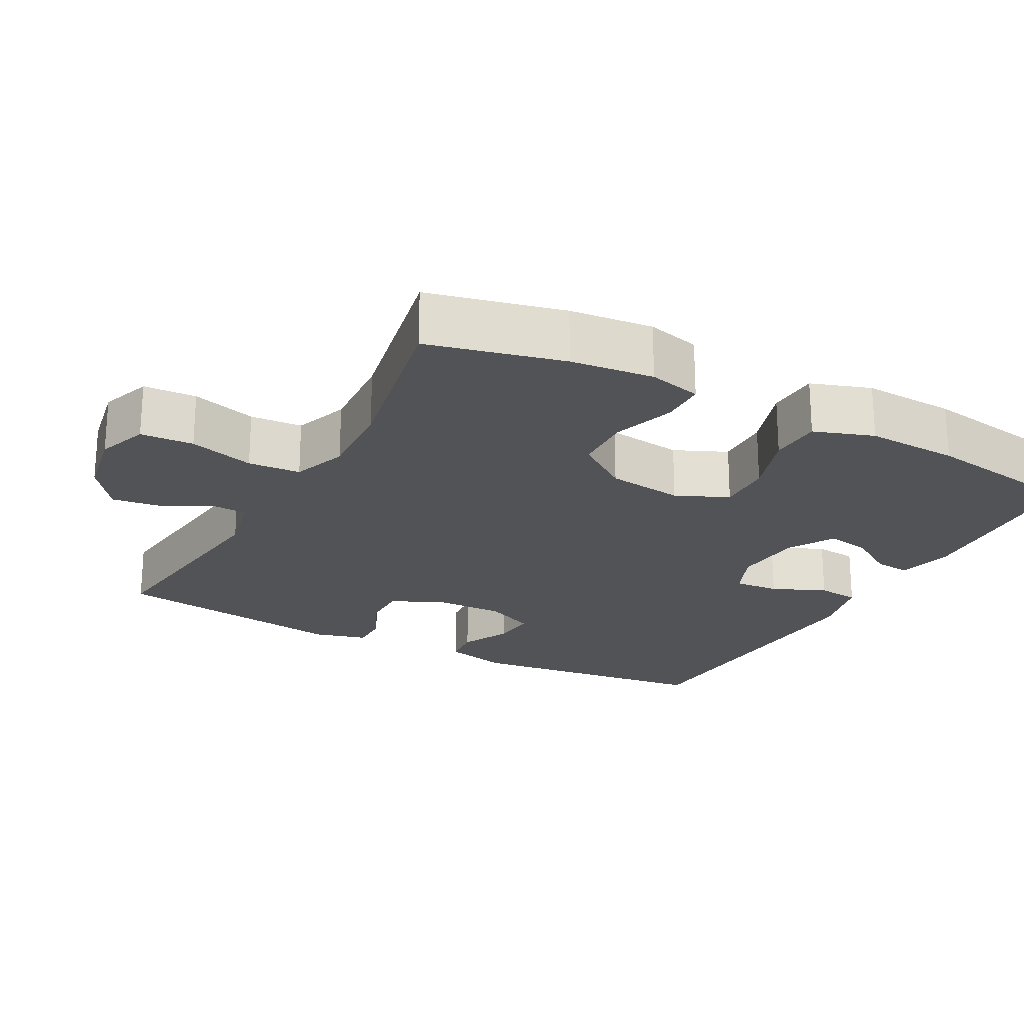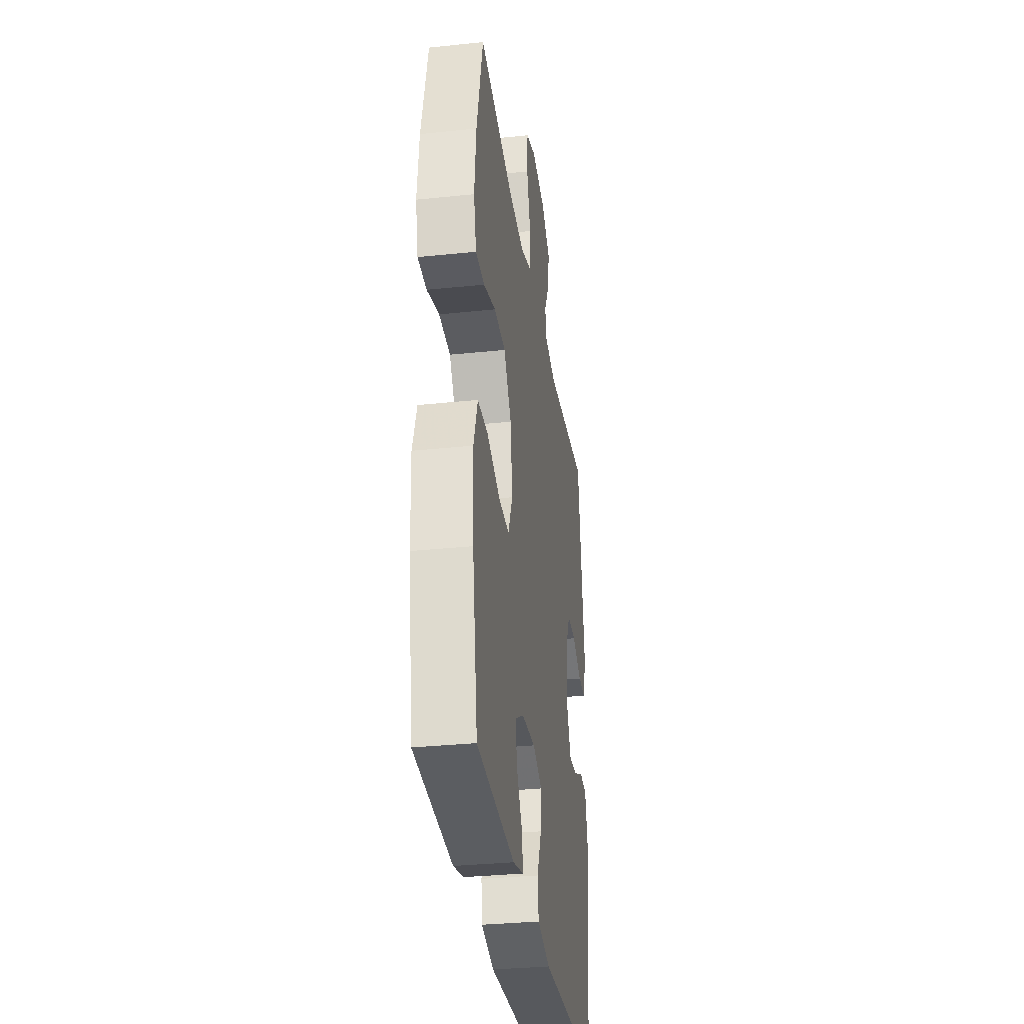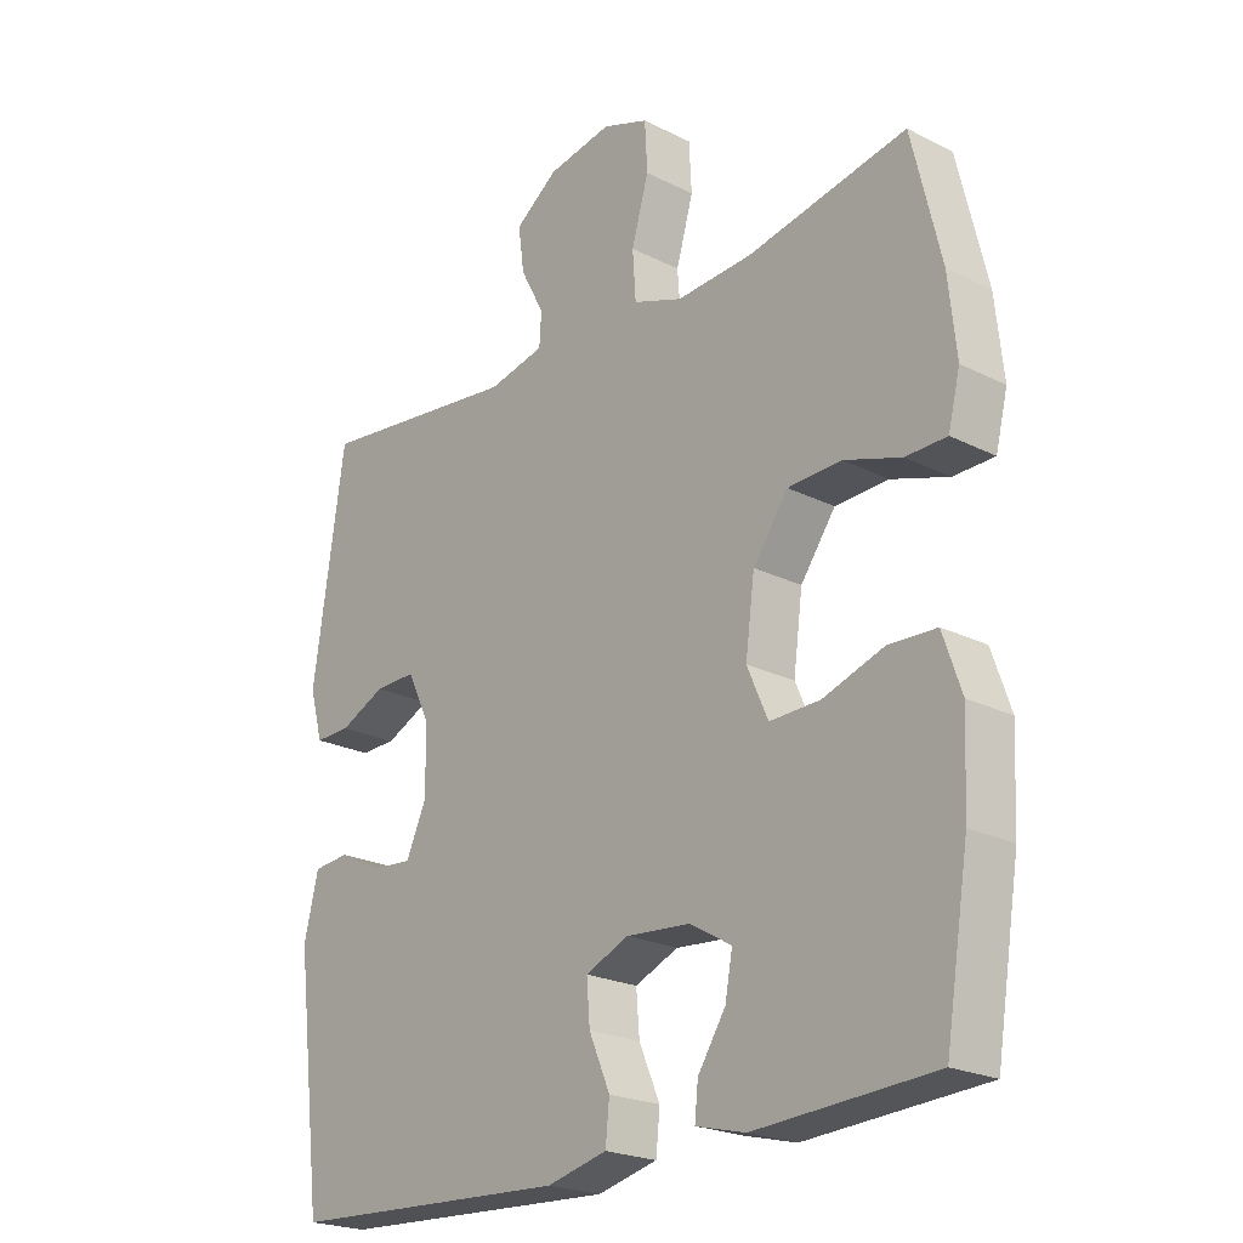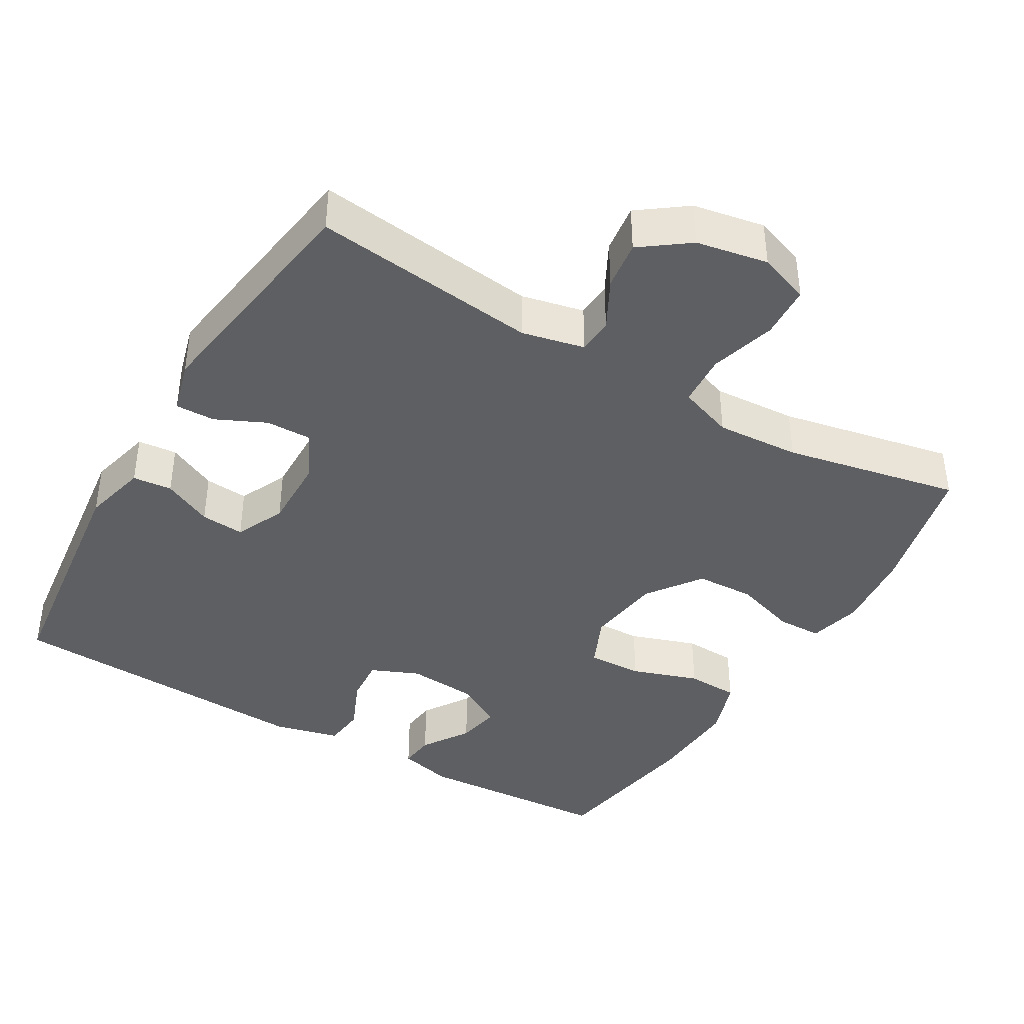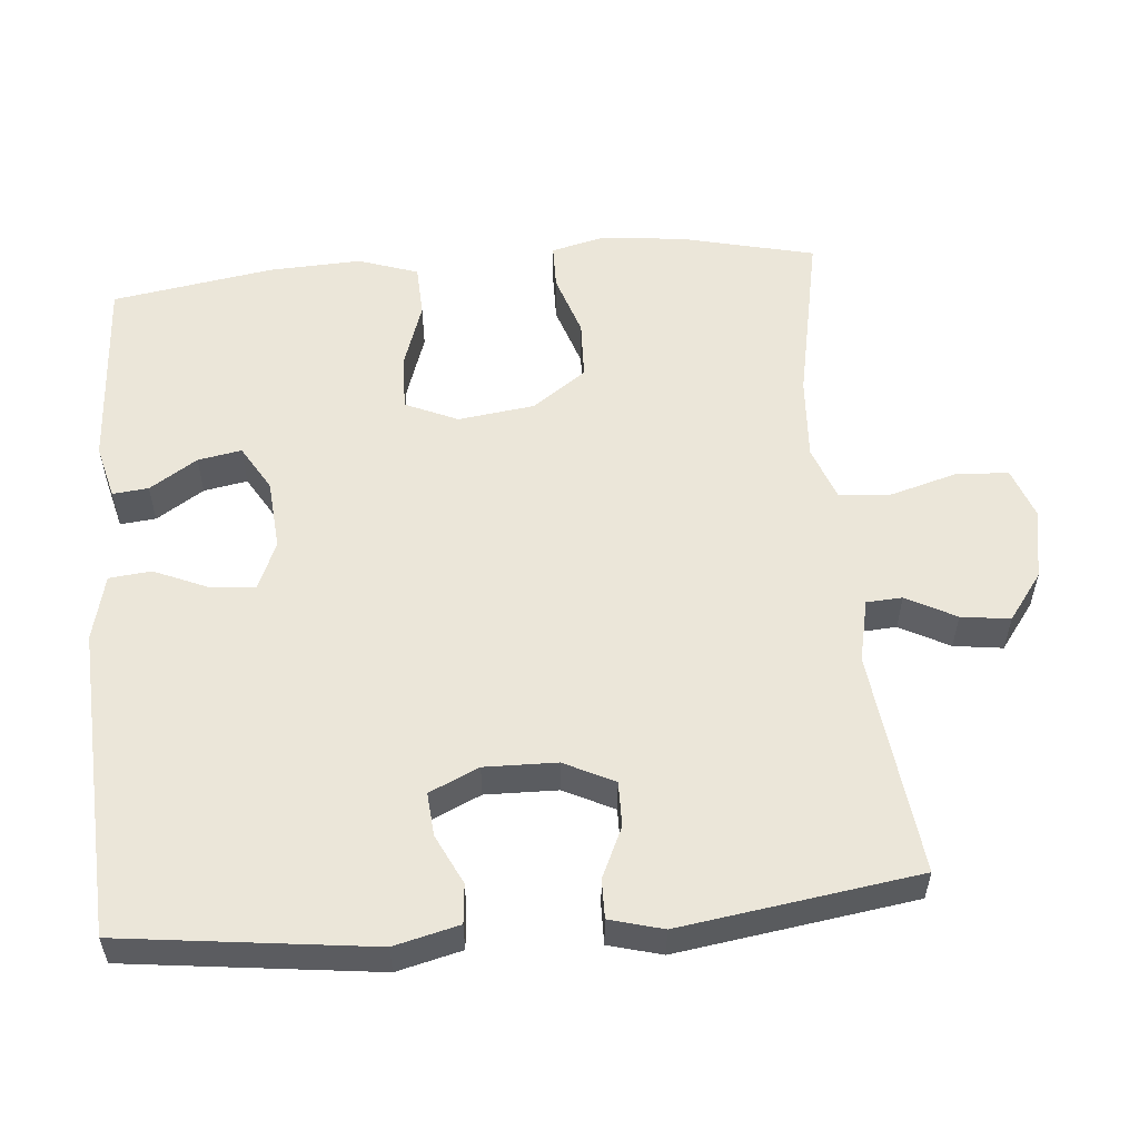
<metadata>
{"format":"obj","ext":"obj","renderer":"f3d","projection":"perspective","resolution":1024,"background":"white","views":[{"elev":-22.2,"azim":61.7,"up":"+Y"},{"elev":-32.6,"azim":98.3,"up":"+Z"},{"elev":-22.4,"azim":49.0,"up":"+Z"},{"elev":-40.4,"azim":-30.4,"up":"+Y"},{"elev":55.5,"azim":-95.0,"up":"+Y"}]}
</metadata>
<code>
v 0.5 0.07 0.5
v 0.544 0.07 0.315
v 0.556 0.07 0.201
v 0.538 0.07 0.128
v 0.476 0.07 0.127
v 0.39 0.07 0.155
v 0.309 0.07 0.152
v 0.256 0.07 0.078
v 0.242 0.07 -0.027
v 0.274 0.07 -0.099
v 0.35 0.07 -0.097
v 0.442 0.07 -0.066
v 0.514 0.07 -0.069
v 0.542 0.07 -0.151
v 0.536 0.07 -0.279
v 0.5 0.07 -0.5
v 0.231 0.07 -0.516
v 0.156 0.07 -0.497
v 0.161 0.07 -0.448
v 0.203 0.07 -0.383
v 0.214 0.07 -0.323
v 0.151 0.07 -0.286
v 0.054 0.07 -0.278
v -0.012 0.07 -0.306
v -0.007 0.07 -0.368
v 0.025 0.07 -0.442
v 0.019 0.07 -0.5
v -0.072 0.07 -0.522
v -0.5 0.07 -0.5
v -0.542 0.07 -0.157
v -0.52 0.07 -0.068
v -0.466 0.07 -0.063
v -0.398 0.07 -0.096
v -0.338 0.07 -0.101
v -0.307 0.07 -0.033
v -0.309 0.07 0.066
v -0.343 0.07 0.135
v -0.405 0.07 0.134
v -0.474 0.07 0.102
v -0.528 0.07 0.101
v -0.548 0.07 0.174
v -0.5 0.07 0.5
v -0.191 0.07 0.463
v -0.105 0.07 0.482
v -0.102 0.07 0.531
v -0.138 0.07 0.599
v -0.147 0.07 0.666
v -0.082 0.07 0.714
v 0.016 0.07 0.732
v 0.086 0.07 0.707
v 0.09 0.07 0.634
v 0.064 0.07 0.544
v 0.069 0.07 0.472
v 0.144 0.07 0.445
v 0.259 0.07 0.452
v 0.5 0 0.5
v 0.544 0 0.315
v 0.556 0 0.201
v 0.538 0 0.128
v 0.476 0 0.127
v 0.39 0 0.155
v 0.309 0 0.152
v 0.256 0 0.078
v 0.242 0 -0.027
v 0.274 0 -0.099
v 0.35 0 -0.097
v 0.442 0 -0.066
v 0.514 0 -0.069
v 0.542 0 -0.151
v 0.536 0 -0.279
v 0.5 0 -0.5
v 0.231 0 -0.516
v 0.156 0 -0.497
v 0.161 0 -0.448
v 0.203 0 -0.383
v 0.214 0 -0.323
v 0.151 0 -0.286
v 0.054 0 -0.278
v -0.012 0 -0.306
v -0.007 0 -0.368
v 0.025 0 -0.442
v 0.019 0 -0.5
v -0.072 0 -0.522
v -0.5 0 -0.5
v -0.542 0 -0.157
v -0.52 0 -0.068
v -0.466 0 -0.063
v -0.398 0 -0.096
v -0.338 0 -0.101
v -0.307 0 -0.033
v -0.309 0 0.066
v -0.343 0 0.135
v -0.405 0 0.134
v -0.474 0 0.102
v -0.528 0 0.101
v -0.548 0 0.174
v -0.5 0 0.5
v -0.191 0 0.463
v -0.105 0 0.482
v -0.102 0 0.531
v -0.138 0 0.599
v -0.147 0 0.666
v -0.082 0 0.714
v 0.016 0 0.732
v 0.086 0 0.707
v 0.09 0 0.634
v 0.064 0 0.544
v 0.069 0 0.472
v 0.144 0 0.445
v 0.259 0 0.452
f 50 51 52
f 49 50 52
f 48 49 52
f 47 48 52
f 46 47 52
f 45 46 52
f 44 45 52 53
f 43 44 53 54
f 41 42 43
f 40 41 43
f 39 40 43
f 38 39 43
f 37 38 43 54
f 31 32 33
f 30 31 33
f 29 30 33
f 28 29 33
f 27 28 33
f 26 27 33
f 25 26 33
f 24 25 33 34
f 23 24 34 35
f 18 19 20
f 17 18 20
f 16 17 20
f 15 16 20
f 14 15 20
f 13 14 20
f 12 13 20
f 11 12 20 21
f 10 11 21 22
f 4 5 6
f 3 4 6
f 2 3 6
f 1 2 6
f 55 1 6
f 55 6 7
f 55 7 8
f 54 55 8
f 37 54 8
f 36 37 8
f 23 35 36
f 22 23 36
f 10 22 36
f 9 10 36
f 8 9 36
f 107 106 105
f 107 105 104
f 107 104 103
f 107 103 102
f 107 102 101
f 107 101 100
f 108 107 100 99
f 109 108 99 98
f 98 97 96
f 98 96 95
f 98 95 94
f 98 94 93
f 109 98 93 92
f 88 87 86
f 88 86 85
f 88 85 84
f 88 84 83
f 88 83 82
f 88 82 81
f 88 81 80
f 89 88 80 79
f 90 89 79 78
f 75 74 73
f 75 73 72
f 75 72 71
f 75 71 70
f 75 70 69
f 75 69 68
f 75 68 67
f 76 75 67 66
f 77 76 66 65
f 61 60 59
f 61 59 58
f 61 58 57
f 61 57 56
f 61 56 110
f 62 61 110
f 63 62 110
f 63 110 109
f 63 109 92
f 63 92 91
f 91 90 78
f 91 78 77
f 91 77 65
f 91 65 64
f 91 64 63
f 1 56 57 2
f 2 57 58 3
f 3 58 59 4
f 4 59 60 5
f 5 60 61 6
f 6 61 62 7
f 7 62 63 8
f 8 63 64 9
f 9 64 65 10
f 10 65 66 11
f 11 66 67 12
f 12 67 68 13
f 13 68 69 14
f 14 69 70 15
f 15 70 71 16
f 16 71 72 17
f 17 72 73 18
f 18 73 74 19
f 19 74 75 20
f 20 75 76 21
f 21 76 77 22
f 22 77 78 23
f 23 78 79 24
f 24 79 80 25
f 25 80 81 26
f 26 81 82 27
f 27 82 83 28
f 28 83 84 29
f 29 84 85 30
f 30 85 86 31
f 31 86 87 32
f 32 87 88 33
f 33 88 89 34
f 34 89 90 35
f 35 90 91 36
f 36 91 92 37
f 37 92 93 38
f 38 93 94 39
f 39 94 95 40
f 40 95 96 41
f 41 96 97 42
f 42 97 98 43
f 43 98 99 44
f 44 99 100 45
f 45 100 101 46
f 46 101 102 47
f 47 102 103 48
f 48 103 104 49
f 49 104 105 50
f 50 105 106 51
f 51 106 107 52
f 52 107 108 53
f 53 108 109 54
f 54 109 110 55
f 55 110 56 1

</code>
